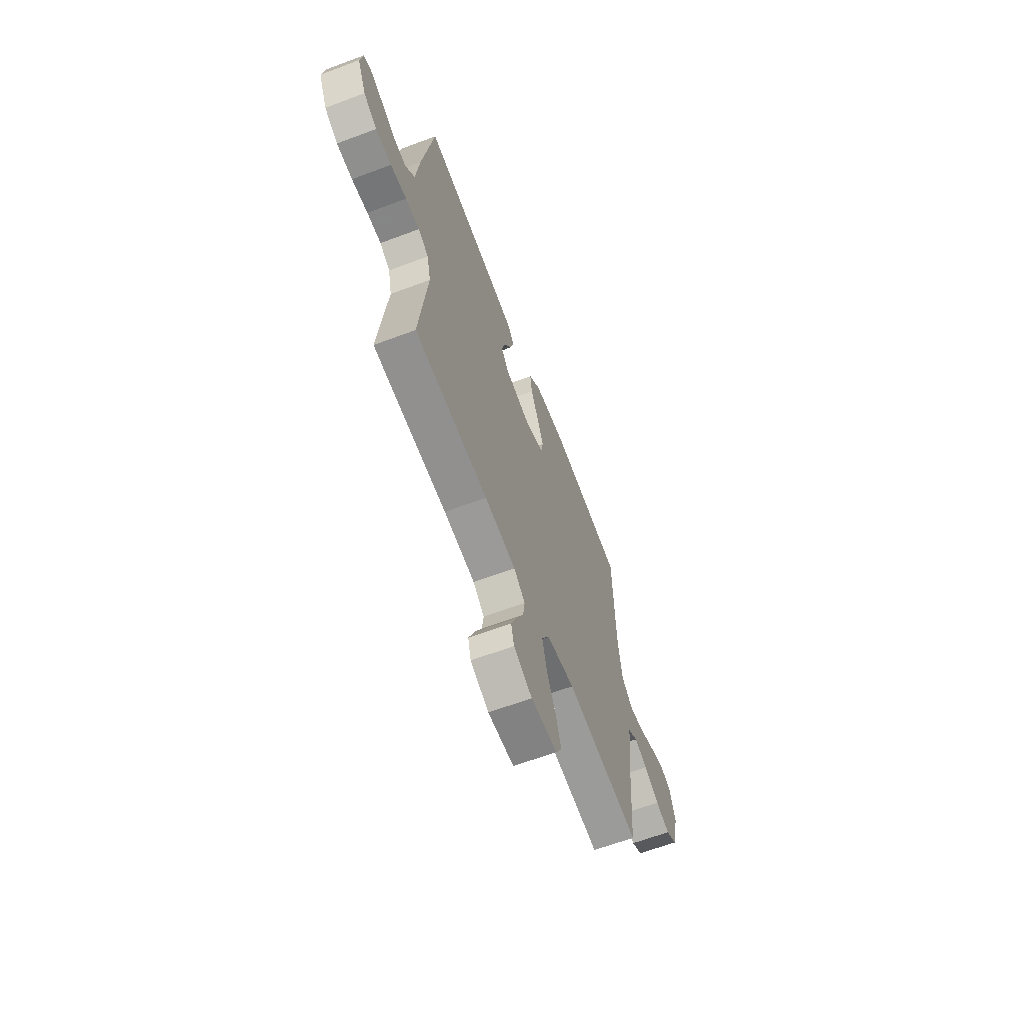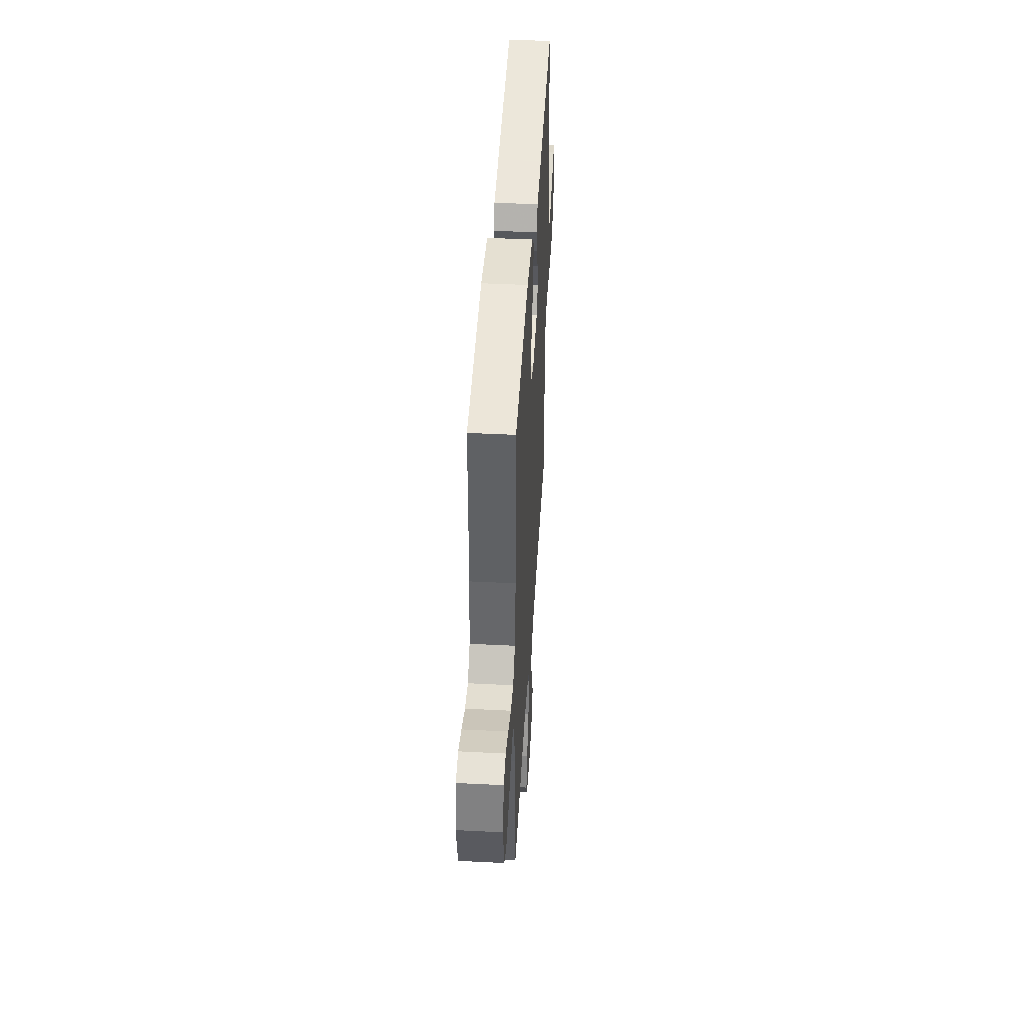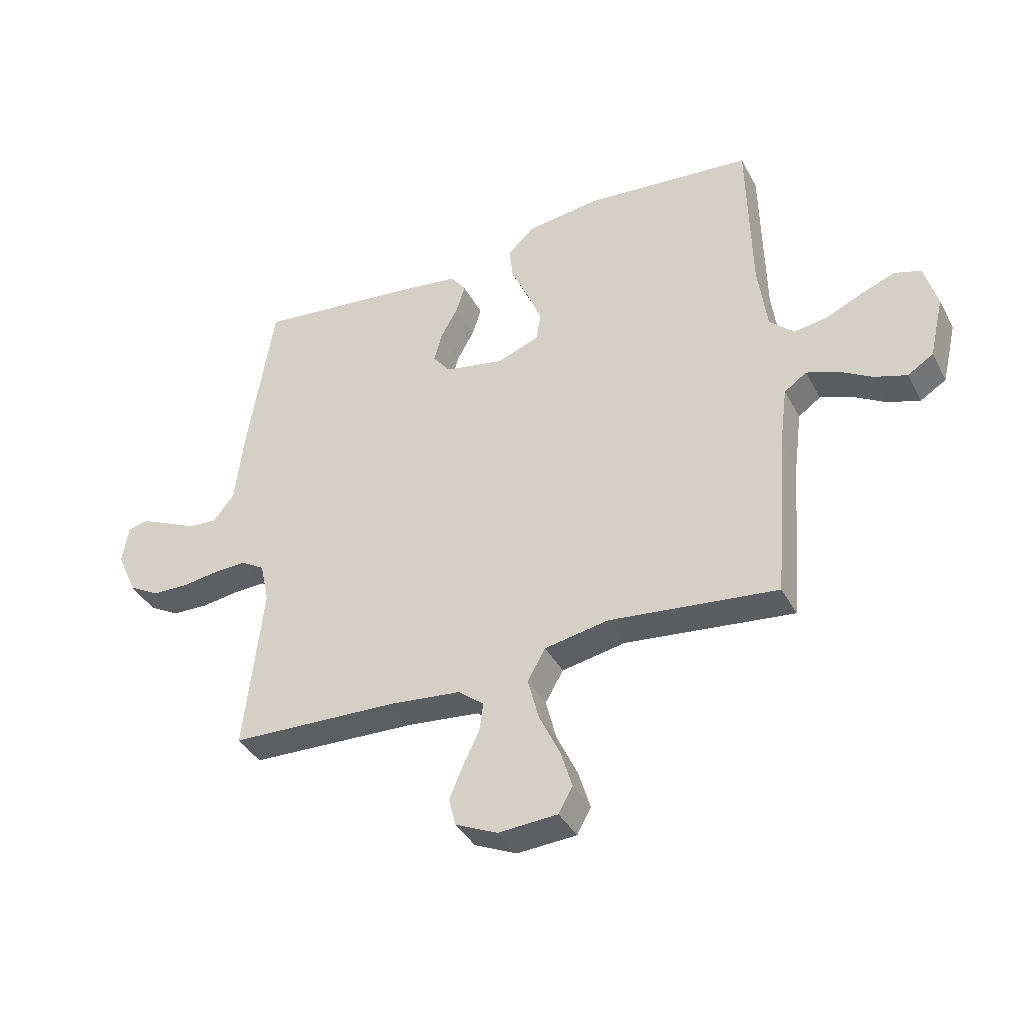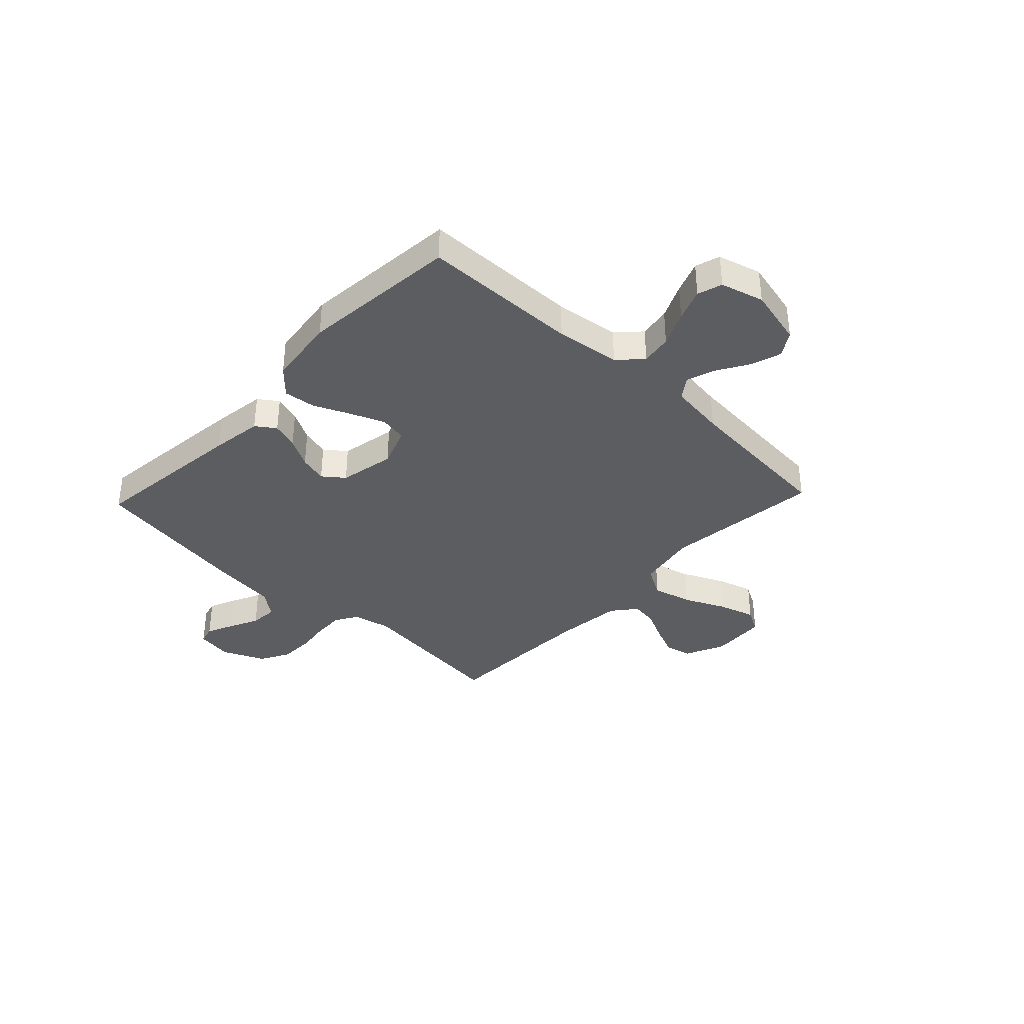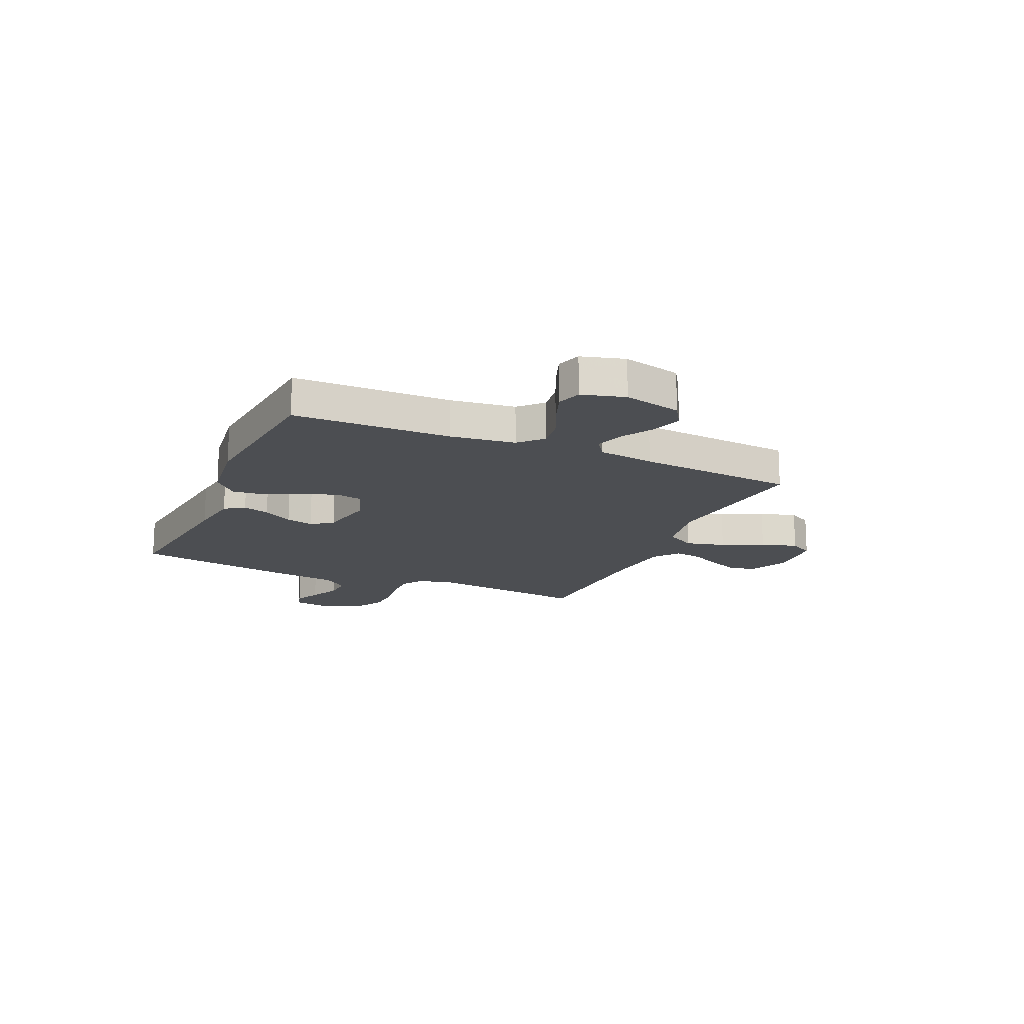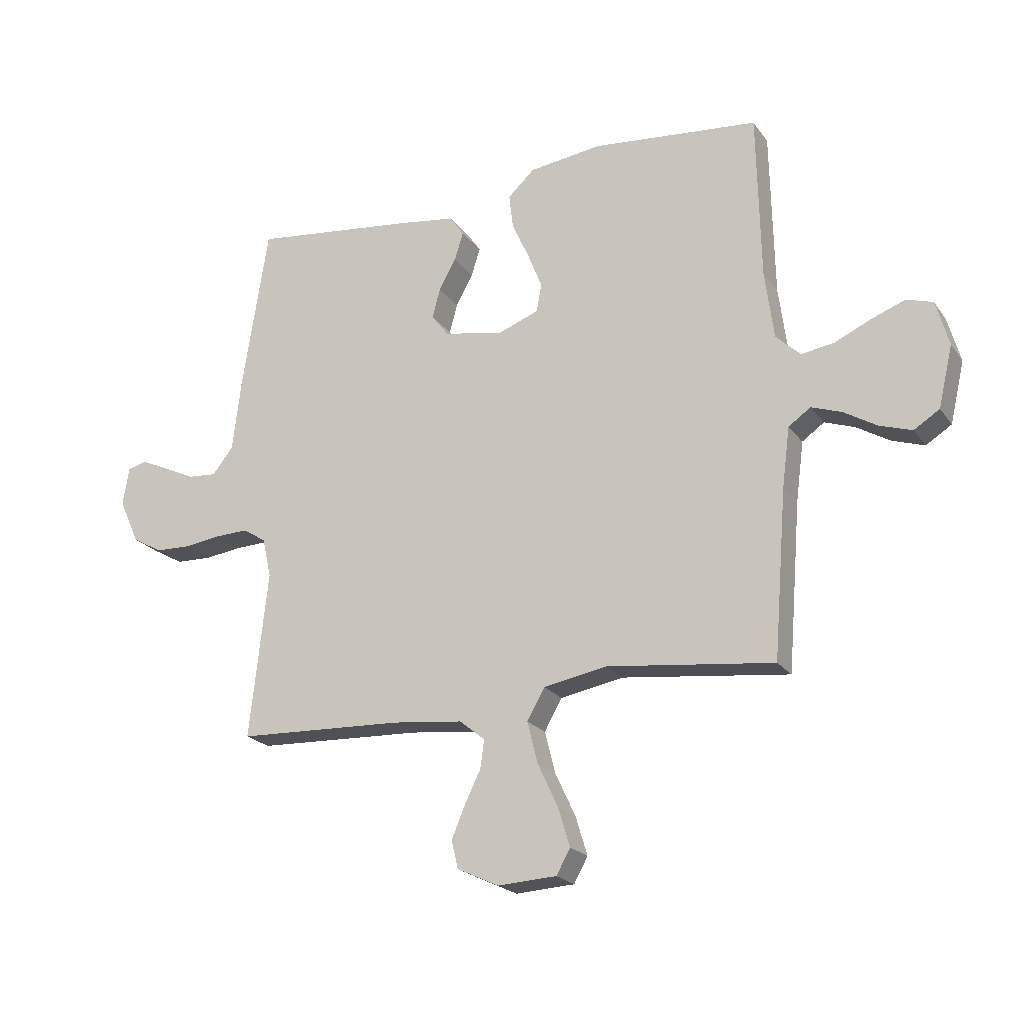
<metadata>
{"format":"obj","ext":"obj","renderer":"f3d","projection":"perspective","resolution":1024,"background":"white","views":[{"elev":-63.7,"azim":-69.2,"up":"+Z"},{"elev":44.8,"azim":93.4,"up":"+Z"},{"elev":-39.0,"azim":25.7,"up":"+Z"},{"elev":-36.9,"azim":46.6,"up":"+Y"},{"elev":-16.7,"azim":66.1,"up":"+Y"},{"elev":-21.3,"azim":25.8,"up":"+Z"}]}
</metadata>
<code>
v -0.5 0.07 -0.5
v -0.467 0.07 -0.2
v -0.483 0.07 -0.128
v -0.525 0.07 -0.102
v -0.583 0.07 -0.104
v -0.649 0.07 -0.113
v -0.714 0.07 -0.111
v -0.769 0.07 -0.08
v -0.805 0.07 0
v -0.794 0.07 0.069
v -0.759 0.07 0.078
v -0.708 0.07 0.055
v -0.652 0.07 0.028
v -0.6 0.07 0.024
v -0.562 0.07 0.072
v -0.547 0.07 0.2
v -0.5 0.07 0.5
v -0.2 0.07 0.465
v -0.102 0.07 0.451
v -0.076 0.07 0.414
v -0.092 0.07 0.363
v -0.123 0.07 0.307
v -0.137 0.07 0.254
v -0.106 0.07 0.214
v 0 0.07 0.193
v 0.075 0.07 0.221
v 0.084 0.07 0.272
v 0.058 0.07 0.337
v 0.027 0.07 0.406
v 0.02 0.07 0.467
v 0.068 0.07 0.512
v 0.2 0.07 0.529
v 0.5 0.07 0.5
v 0.506 0.07 0.2
v 0.522 0.07 0.077
v 0.566 0.07 0.035
v 0.625 0.07 0.044
v 0.691 0.07 0.074
v 0.752 0.07 0.097
v 0.799 0.07 0.082
v 0.822 0.07 0
v 0.796 0.07 -0.11
v 0.75 0.07 -0.139
v 0.692 0.07 -0.12
v 0.632 0.07 -0.084
v 0.578 0.07 -0.065
v 0.538 0.07 -0.093
v 0.524 0.07 -0.2
v 0.5 0.07 -0.5
v 0.2 0.07 -0.465
v 0.086 0.07 -0.486
v 0.054 0.07 -0.542
v 0.073 0.07 -0.617
v 0.11 0.07 -0.696
v 0.131 0.07 -0.765
v 0.106 0.07 -0.81
v 0 0.07 -0.816
v -0.075 0.07 -0.781
v -0.087 0.07 -0.731
v -0.063 0.07 -0.673
v -0.034 0.07 -0.614
v -0.027 0.07 -0.563
v -0.073 0.07 -0.526
v -0.2 0.07 -0.512
v -0.5 0 -0.5
v -0.467 0 -0.2
v -0.483 0 -0.128
v -0.525 0 -0.102
v -0.583 0 -0.104
v -0.649 0 -0.113
v -0.714 0 -0.111
v -0.769 0 -0.08
v -0.805 0 0
v -0.794 0 0.069
v -0.759 0 0.078
v -0.708 0 0.055
v -0.652 0 0.028
v -0.6 0 0.024
v -0.562 0 0.072
v -0.547 0 0.2
v -0.5 0 0.5
v -0.2 0 0.465
v -0.102 0 0.451
v -0.076 0 0.414
v -0.092 0 0.363
v -0.123 0 0.307
v -0.137 0 0.254
v -0.106 0 0.214
v 0 0 0.193
v 0.075 0 0.221
v 0.084 0 0.272
v 0.058 0 0.337
v 0.027 0 0.406
v 0.02 0 0.467
v 0.068 0 0.512
v 0.2 0 0.529
v 0.5 0 0.5
v 0.506 0 0.2
v 0.522 0 0.077
v 0.566 0 0.035
v 0.625 0 0.044
v 0.691 0 0.074
v 0.752 0 0.097
v 0.799 0 0.082
v 0.822 0 0
v 0.796 0 -0.11
v 0.75 0 -0.139
v 0.692 0 -0.12
v 0.632 0 -0.084
v 0.578 0 -0.065
v 0.538 0 -0.093
v 0.524 0 -0.2
v 0.5 0 -0.5
v 0.2 0 -0.465
v 0.086 0 -0.486
v 0.054 0 -0.542
v 0.073 0 -0.617
v 0.11 0 -0.696
v 0.131 0 -0.765
v 0.106 0 -0.81
v 0 0 -0.816
v -0.075 0 -0.781
v -0.087 0 -0.731
v -0.063 0 -0.673
v -0.034 0 -0.614
v -0.027 0 -0.563
v -0.073 0 -0.526
v -0.2 0 -0.512
f 59 60 61
f 58 59 61
f 57 58 61
f 56 57 61
f 55 56 61
f 54 55 61
f 53 54 61
f 52 53 61 62
f 51 52 62 63
f 48 49 50
f 47 48 50 51
f 43 44 45
f 42 43 45
f 41 42 45
f 40 41 45
f 39 40 45
f 38 39 45
f 37 38 45
f 36 37 45 46
f 35 36 46 47
f 32 33 34
f 31 32 34
f 30 31 34
f 29 30 34
f 28 29 34
f 34 35 47
f 28 34 47
f 27 28 47
f 20 21 22
f 19 20 22
f 18 19 22
f 17 18 22
f 16 17 22
f 15 16 22
f 14 15 22 23
f 11 12 13
f 10 11 13
f 9 10 13
f 8 9 13
f 7 8 13
f 6 7 13
f 5 6 13
f 4 5 13 14
f 14 23 24
f 4 14 24
f 3 4 24
f 64 1 2
f 3 24 25
f 2 3 25
f 64 2 25
f 63 64 25
f 51 63 25 26
f 26 27 47 51
f 125 124 123
f 125 123 122
f 125 122 121
f 125 121 120
f 125 120 119
f 125 119 118
f 125 118 117
f 126 125 117 116
f 127 126 116 115
f 114 113 112
f 115 114 112 111
f 109 108 107
f 109 107 106
f 109 106 105
f 109 105 104
f 109 104 103
f 109 103 102
f 109 102 101
f 110 109 101 100
f 111 110 100 99
f 98 97 96
f 98 96 95
f 98 95 94
f 98 94 93
f 98 93 92
f 111 99 98
f 111 98 92
f 111 92 91
f 86 85 84
f 86 84 83
f 86 83 82
f 86 82 81
f 86 81 80
f 86 80 79
f 87 86 79 78
f 77 76 75
f 77 75 74
f 77 74 73
f 77 73 72
f 77 72 71
f 77 71 70
f 77 70 69
f 78 77 69 68
f 88 87 78
f 88 78 68
f 88 68 67
f 66 65 128
f 89 88 67
f 89 67 66
f 89 66 128
f 89 128 127
f 90 89 127 115
f 115 111 91 90
f 1 65 66 2
f 2 66 67 3
f 3 67 68 4
f 4 68 69 5
f 5 69 70 6
f 6 70 71 7
f 7 71 72 8
f 8 72 73 9
f 9 73 74 10
f 10 74 75 11
f 11 75 76 12
f 12 76 77 13
f 13 77 78 14
f 14 78 79 15
f 15 79 80 16
f 16 80 81 17
f 17 81 82 18
f 18 82 83 19
f 19 83 84 20
f 20 84 85 21
f 21 85 86 22
f 22 86 87 23
f 23 87 88 24
f 24 88 89 25
f 25 89 90 26
f 26 90 91 27
f 27 91 92 28
f 28 92 93 29
f 29 93 94 30
f 30 94 95 31
f 31 95 96 32
f 32 96 97 33
f 33 97 98 34
f 34 98 99 35
f 35 99 100 36
f 36 100 101 37
f 37 101 102 38
f 38 102 103 39
f 39 103 104 40
f 40 104 105 41
f 41 105 106 42
f 42 106 107 43
f 43 107 108 44
f 44 108 109 45
f 45 109 110 46
f 46 110 111 47
f 47 111 112 48
f 48 112 113 49
f 49 113 114 50
f 50 114 115 51
f 51 115 116 52
f 52 116 117 53
f 53 117 118 54
f 54 118 119 55
f 55 119 120 56
f 56 120 121 57
f 57 121 122 58
f 58 122 123 59
f 59 123 124 60
f 60 124 125 61
f 61 125 126 62
f 62 126 127 63
f 63 127 128 64
f 64 128 65 1

</code>
